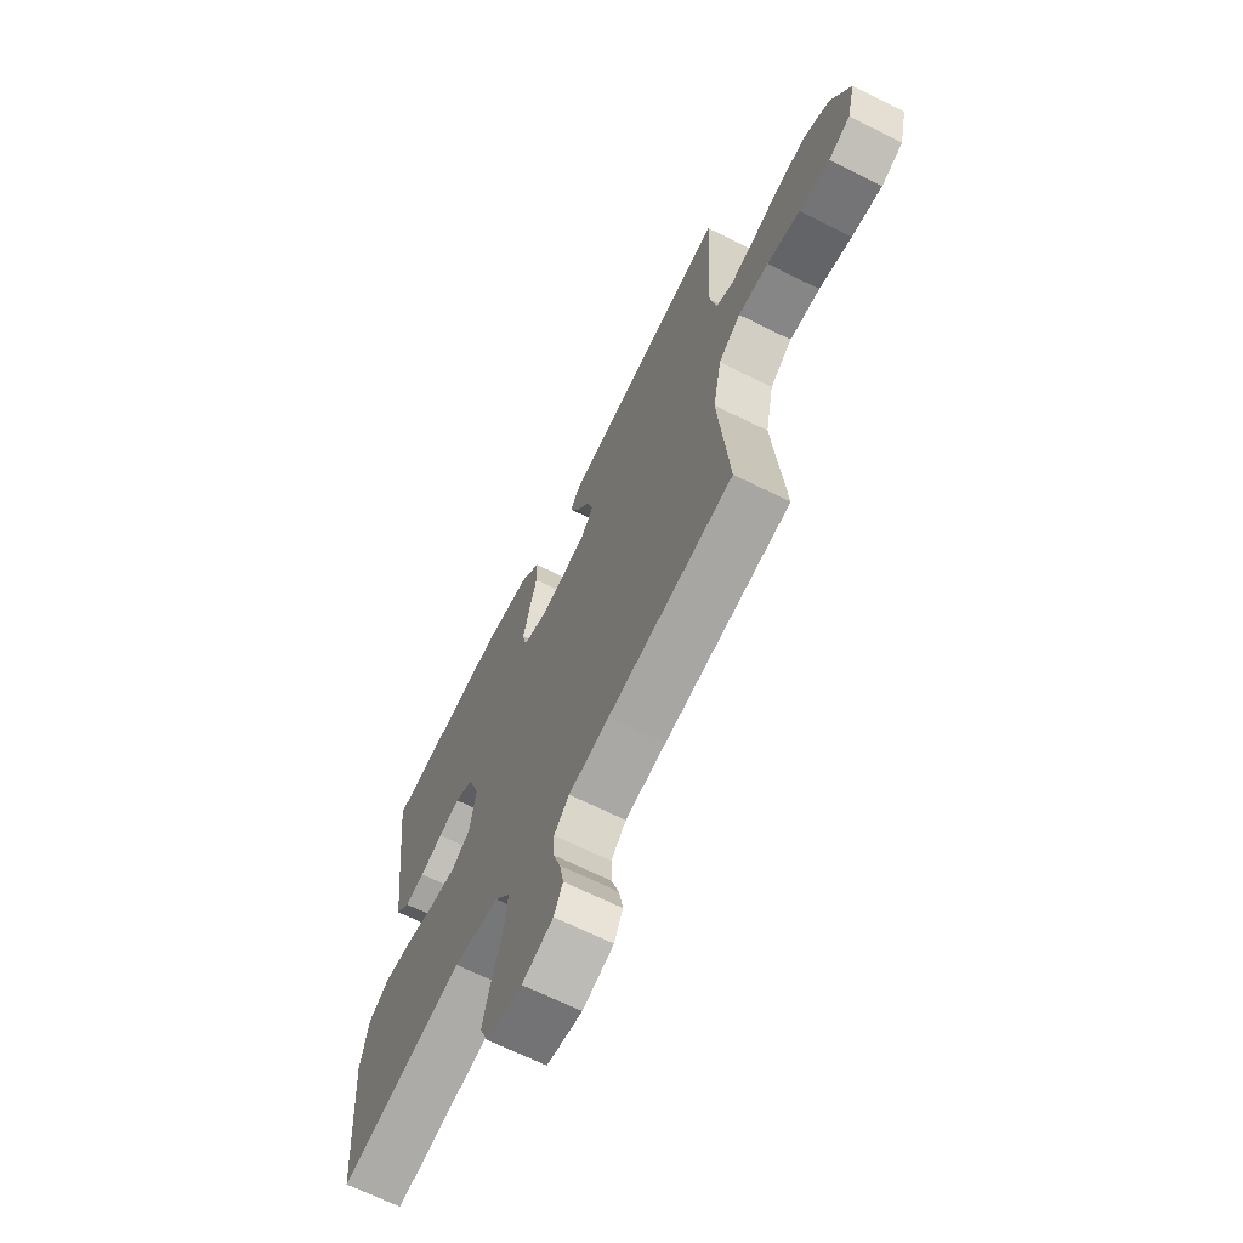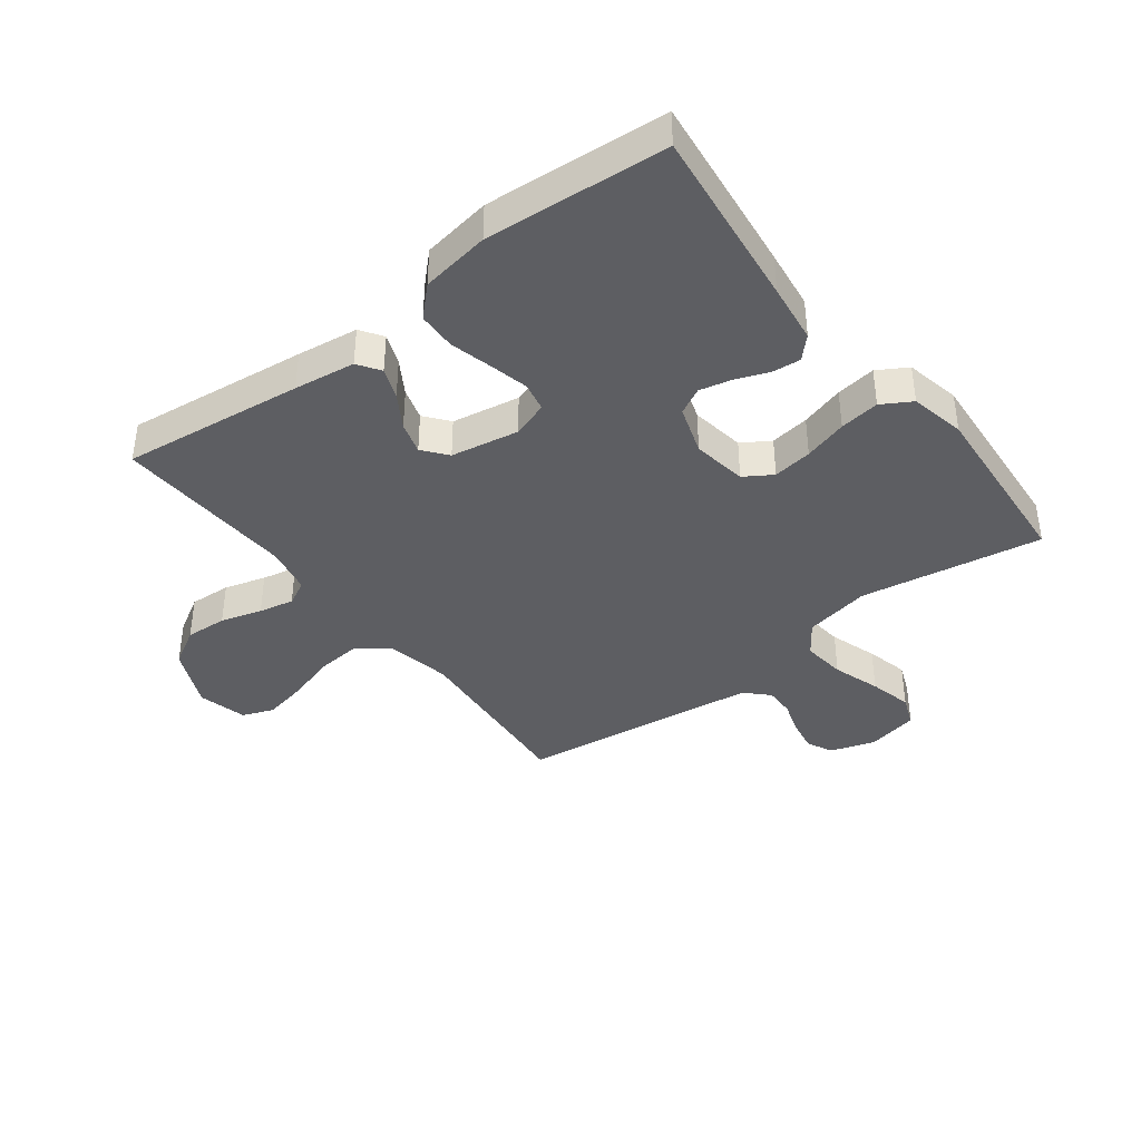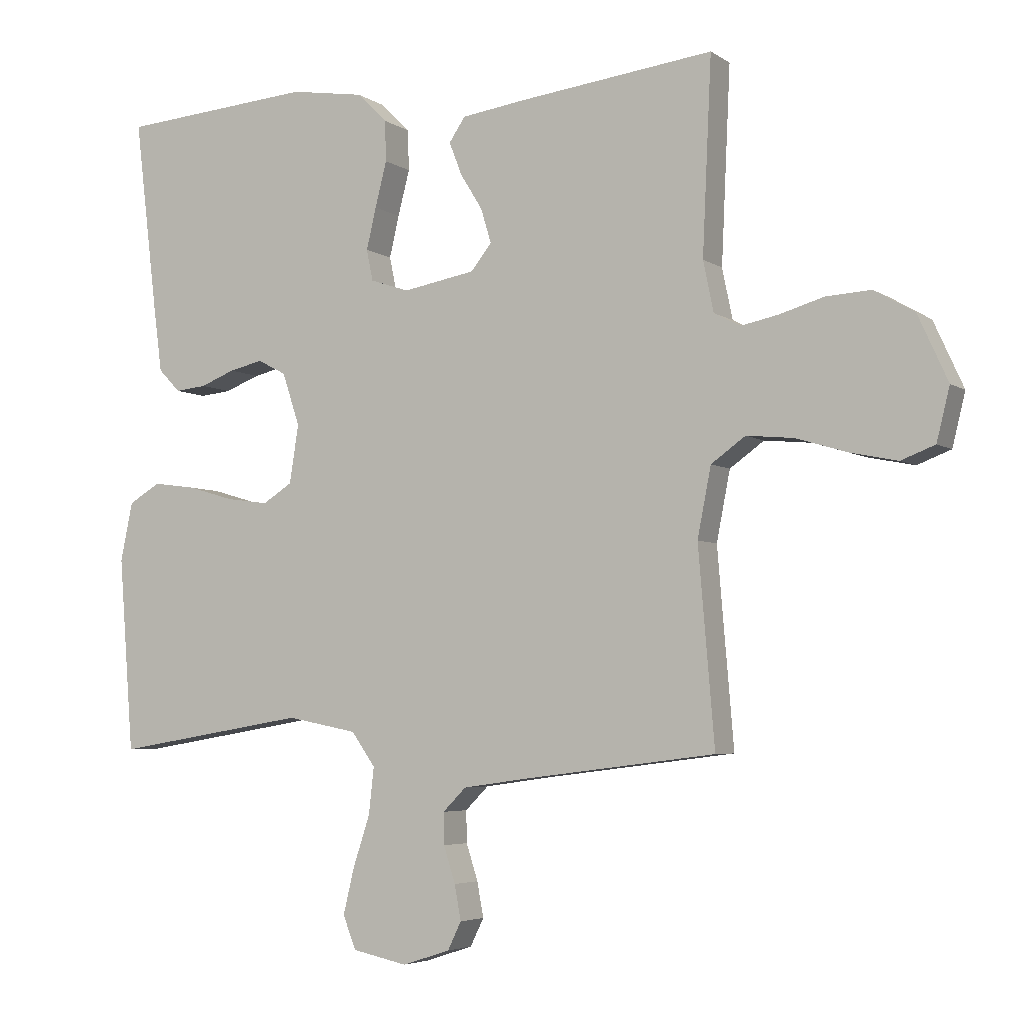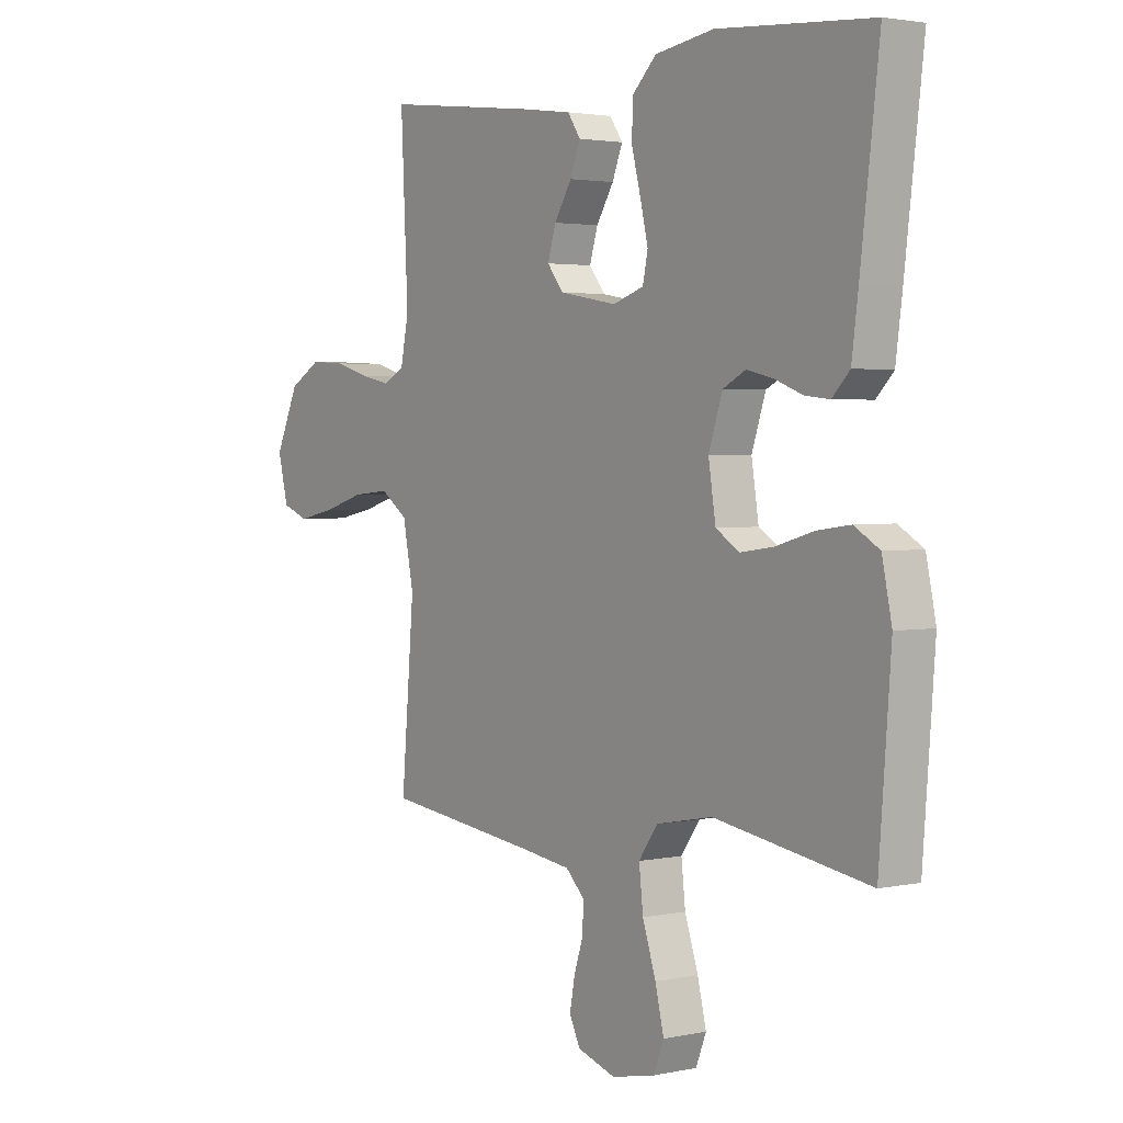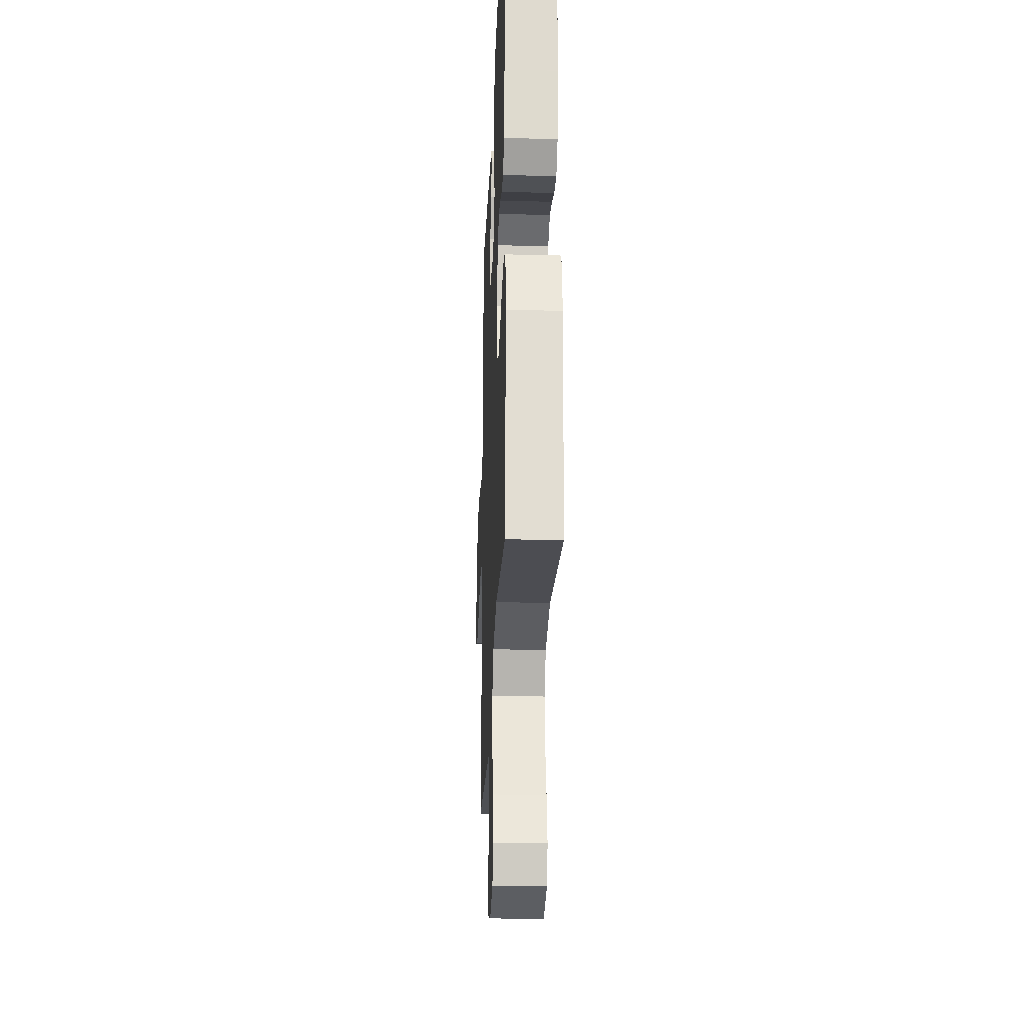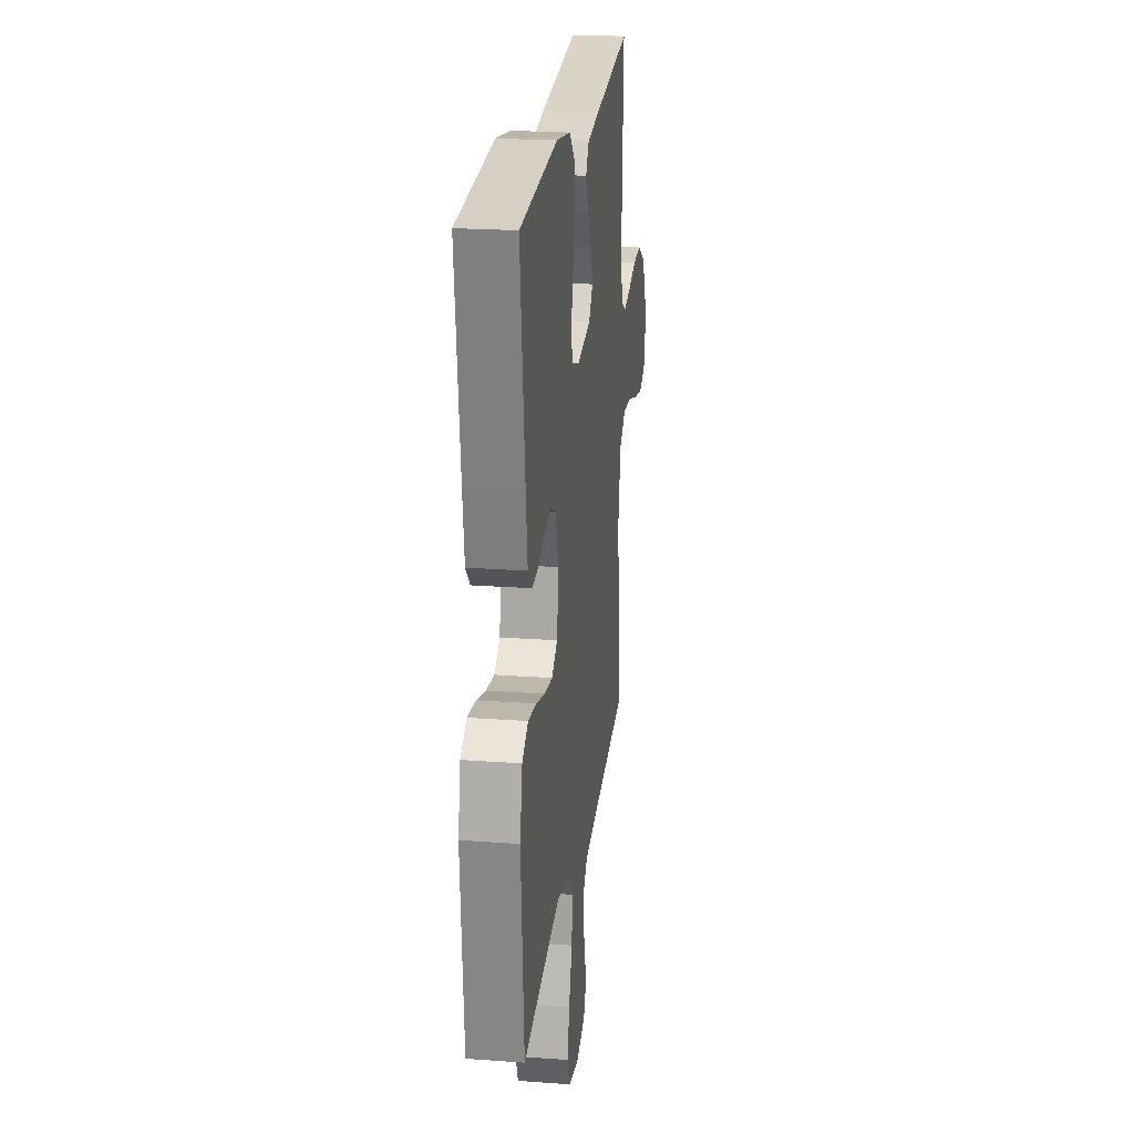
<metadata>
{"format":"obj","ext":"obj","renderer":"f3d","projection":"perspective","resolution":1024,"background":"white","views":[{"elev":-67.4,"azim":-116.5,"up":"+Z"},{"elev":-39.4,"azim":37.4,"up":"+Y"},{"elev":-4.6,"azim":-152.5,"up":"+Z"},{"elev":2.5,"azim":53.5,"up":"+Z"},{"elev":-25.7,"azim":87.7,"up":"+Z"},{"elev":22.3,"azim":97.3,"up":"+Z"}]}
</metadata>
<code>
v -0.5 0.07 0.5
v -0.2 0.07 0.464
v -0.099 0.07 0.45
v -0.074 0.07 0.413
v -0.094 0.07 0.362
v -0.128 0.07 0.307
v -0.144 0.07 0.254
v -0.112 0.07 0.214
v 0 0.07 0.194
v 0.06 0.07 0.214
v 0.07 0.07 0.262
v 0.055 0.07 0.326
v 0.037 0.07 0.396
v 0.039 0.07 0.459
v 0.086 0.07 0.505
v 0.2 0.07 0.523
v 0.5 0.07 0.5
v 0.464 0.07 0.2
v 0.451 0.07 0.101
v 0.417 0.07 0.066
v 0.369 0.07 0.071
v 0.315 0.07 0.092
v 0.263 0.07 0.104
v 0.219 0.07 0.081
v 0.192 0.07 0
v 0.206 0.07 -0.09
v 0.252 0.07 -0.119
v 0.317 0.07 -0.11
v 0.389 0.07 -0.089
v 0.455 0.07 -0.08
v 0.504 0.07 -0.109
v 0.523 0.07 -0.2
v 0.5 0.07 -0.5
v 0.2 0.07 -0.45
v 0.091 0.07 -0.471
v 0.054 0.07 -0.523
v 0.062 0.07 -0.595
v 0.088 0.07 -0.674
v 0.105 0.07 -0.745
v 0.085 0.07 -0.796
v 0 0.07 -0.814
v -0.074 0.07 -0.79
v -0.095 0.07 -0.747
v -0.085 0.07 -0.693
v -0.067 0.07 -0.637
v -0.066 0.07 -0.588
v -0.102 0.07 -0.552
v -0.2 0.07 -0.538
v -0.5 0.07 -0.5
v -0.475 0.07 -0.2
v -0.496 0.07 -0.093
v -0.549 0.07 -0.055
v -0.622 0.07 -0.062
v -0.701 0.07 -0.086
v -0.774 0.07 -0.101
v -0.826 0.07 -0.081
v -0.846 0.07 0
v -0.8 0.07 0.101
v -0.738 0.07 0.137
v -0.669 0.07 0.133
v -0.601 0.07 0.113
v -0.543 0.07 0.101
v -0.502 0.07 0.122
v -0.486 0.07 0.2
v -0.5 0 0.5
v -0.2 0 0.464
v -0.099 0 0.45
v -0.074 0 0.413
v -0.094 0 0.362
v -0.128 0 0.307
v -0.144 0 0.254
v -0.112 0 0.214
v 0 0 0.194
v 0.06 0 0.214
v 0.07 0 0.262
v 0.055 0 0.326
v 0.037 0 0.396
v 0.039 0 0.459
v 0.086 0 0.505
v 0.2 0 0.523
v 0.5 0 0.5
v 0.464 0 0.2
v 0.451 0 0.101
v 0.417 0 0.066
v 0.369 0 0.071
v 0.315 0 0.092
v 0.263 0 0.104
v 0.219 0 0.081
v 0.192 0 0
v 0.206 0 -0.09
v 0.252 0 -0.119
v 0.317 0 -0.11
v 0.389 0 -0.089
v 0.455 0 -0.08
v 0.504 0 -0.109
v 0.523 0 -0.2
v 0.5 0 -0.5
v 0.2 0 -0.45
v 0.091 0 -0.471
v 0.054 0 -0.523
v 0.062 0 -0.595
v 0.088 0 -0.674
v 0.105 0 -0.745
v 0.085 0 -0.796
v 0 0 -0.814
v -0.074 0 -0.79
v -0.095 0 -0.747
v -0.085 0 -0.693
v -0.067 0 -0.637
v -0.066 0 -0.588
v -0.102 0 -0.552
v -0.2 0 -0.538
v -0.5 0 -0.5
v -0.475 0 -0.2
v -0.496 0 -0.093
v -0.549 0 -0.055
v -0.622 0 -0.062
v -0.701 0 -0.086
v -0.774 0 -0.101
v -0.826 0 -0.081
v -0.846 0 0
v -0.8 0 0.101
v -0.738 0 0.137
v -0.669 0 0.133
v -0.601 0 0.113
v -0.543 0 0.101
v -0.502 0 0.122
v -0.486 0 0.2
f 58 59 60 61
f 58 61 62
f 57 58 62
f 56 57 62
f 53 54 55 56
f 52 53 56 62
f 51 52 62 63
f 48 49 50
f 47 48 50 51
f 46 47 51 63
f 42 43 44 45
f 40 41 42 45
f 40 45 46
f 37 38 39 40
f 37 40 46 63
f 31 32 33 34
f 31 34 35
f 28 29 30 31
f 27 28 31 35
f 26 27 35 36
f 19 20 21 22
f 19 22 23
f 18 19 23
f 17 18 23
f 16 17 23 24
f 12 13 14 15
f 11 12 15 16
f 10 11 16 24
f 3 4 5 6
f 3 6 7
f 64 1 2 3
f 64 3 7
f 36 37 63 64
f 25 26 36 64
f 9 10 24 25
f 8 9 25 64
f 7 8 64
f 125 124 123 122
f 126 125 122
f 126 122 121
f 126 121 120
f 120 119 118 117
f 126 120 117 116
f 127 126 116 115
f 114 113 112
f 115 114 112 111
f 127 115 111 110
f 109 108 107 106
f 109 106 105 104
f 110 109 104
f 104 103 102 101
f 127 110 104 101
f 98 97 96 95
f 99 98 95
f 95 94 93 92
f 99 95 92 91
f 100 99 91 90
f 86 85 84 83
f 87 86 83
f 87 83 82
f 87 82 81
f 88 87 81 80
f 79 78 77 76
f 80 79 76 75
f 88 80 75 74
f 70 69 68 67
f 71 70 67
f 67 66 65 128
f 71 67 128
f 128 127 101 100
f 128 100 90 89
f 89 88 74 73
f 128 89 73 72
f 128 72 71
f 1 65 66 2
f 2 66 67 3
f 3 67 68 4
f 4 68 69 5
f 5 69 70 6
f 6 70 71 7
f 7 71 72 8
f 8 72 73 9
f 9 73 74 10
f 10 74 75 11
f 11 75 76 12
f 12 76 77 13
f 13 77 78 14
f 14 78 79 15
f 15 79 80 16
f 16 80 81 17
f 17 81 82 18
f 18 82 83 19
f 19 83 84 20
f 20 84 85 21
f 21 85 86 22
f 22 86 87 23
f 23 87 88 24
f 24 88 89 25
f 25 89 90 26
f 26 90 91 27
f 27 91 92 28
f 28 92 93 29
f 29 93 94 30
f 30 94 95 31
f 31 95 96 32
f 32 96 97 33
f 33 97 98 34
f 34 98 99 35
f 35 99 100 36
f 36 100 101 37
f 37 101 102 38
f 38 102 103 39
f 39 103 104 40
f 40 104 105 41
f 41 105 106 42
f 42 106 107 43
f 43 107 108 44
f 44 108 109 45
f 45 109 110 46
f 46 110 111 47
f 47 111 112 48
f 48 112 113 49
f 49 113 114 50
f 50 114 115 51
f 51 115 116 52
f 52 116 117 53
f 53 117 118 54
f 54 118 119 55
f 55 119 120 56
f 56 120 121 57
f 57 121 122 58
f 58 122 123 59
f 59 123 124 60
f 60 124 125 61
f 61 125 126 62
f 62 126 127 63
f 63 127 128 64
f 64 128 65 1

</code>
